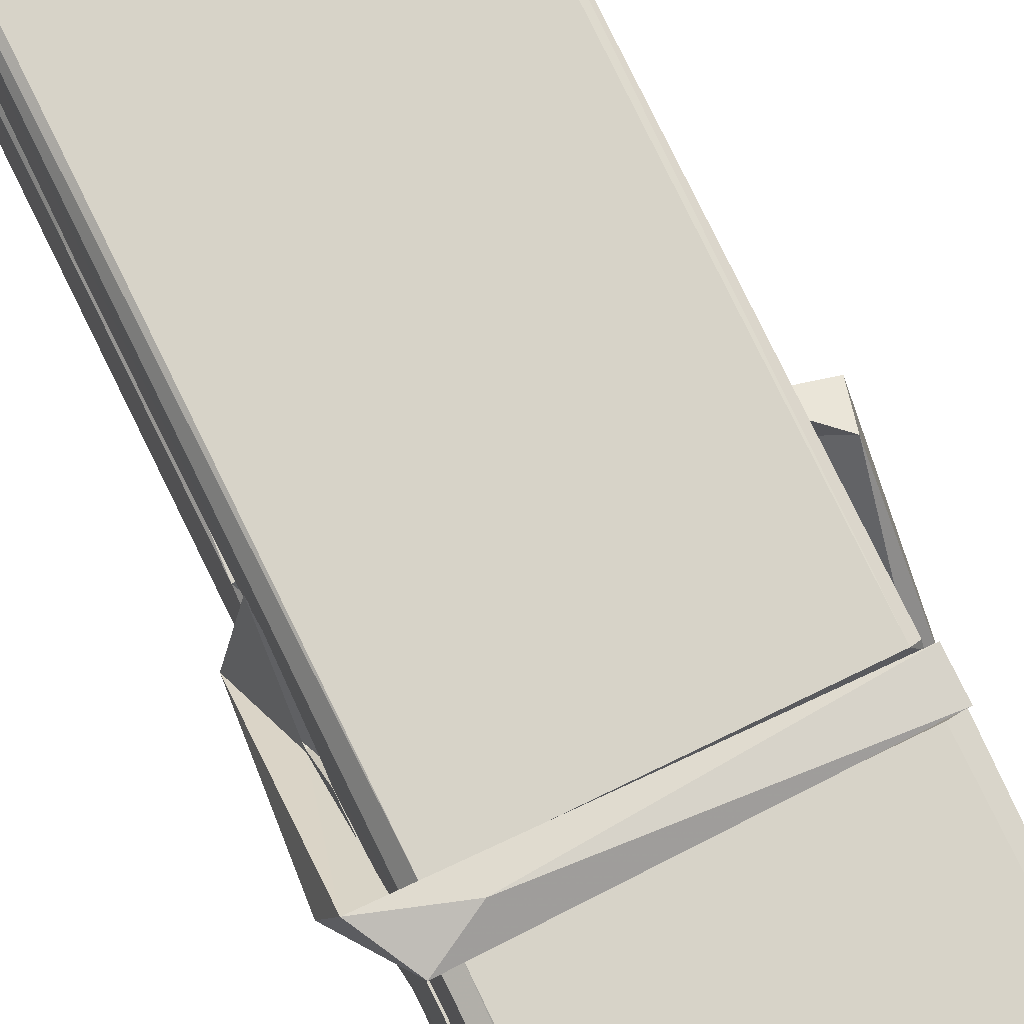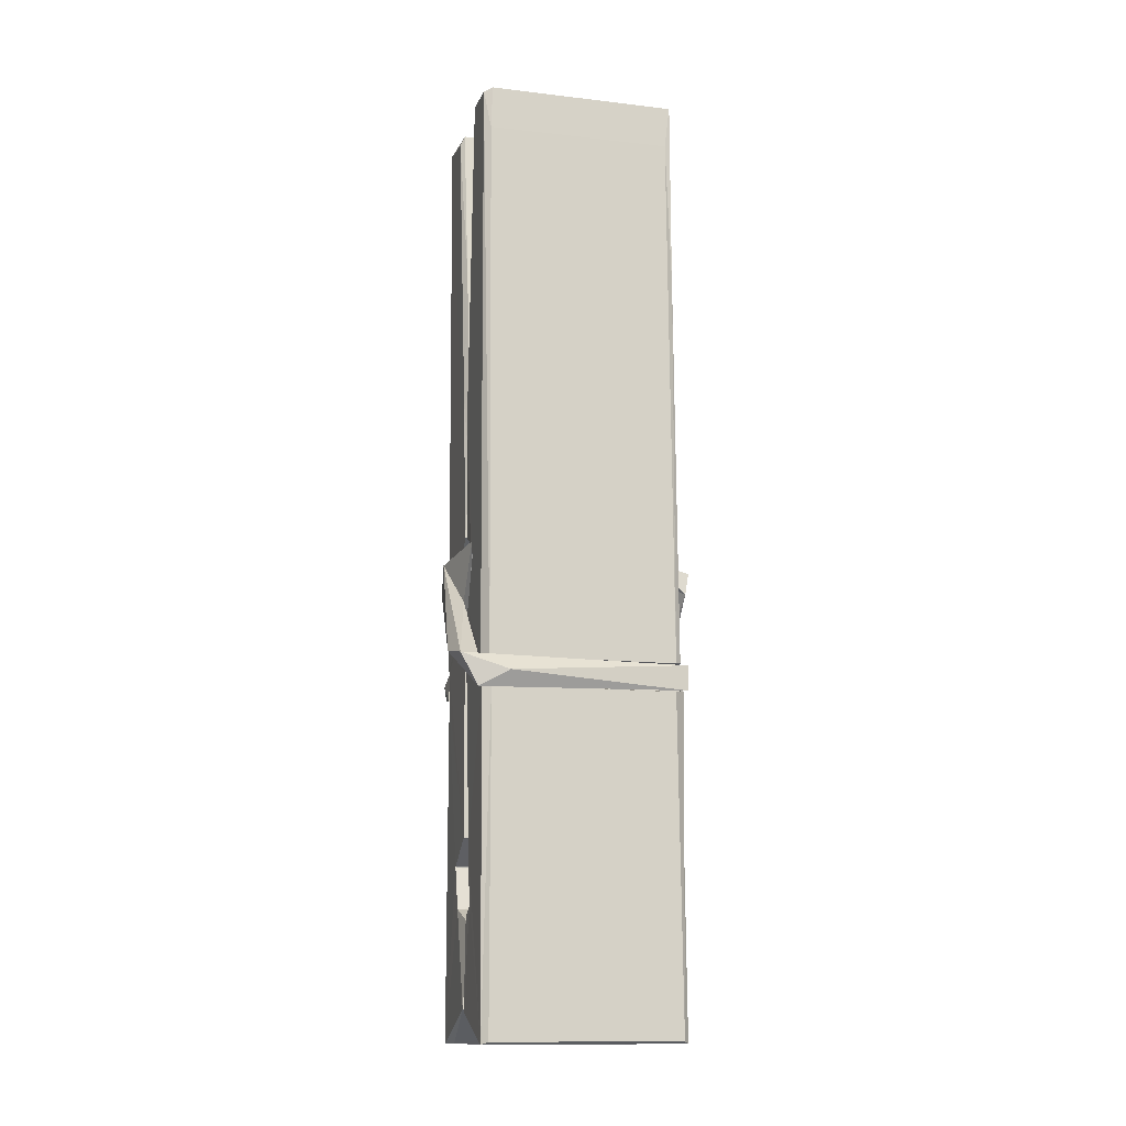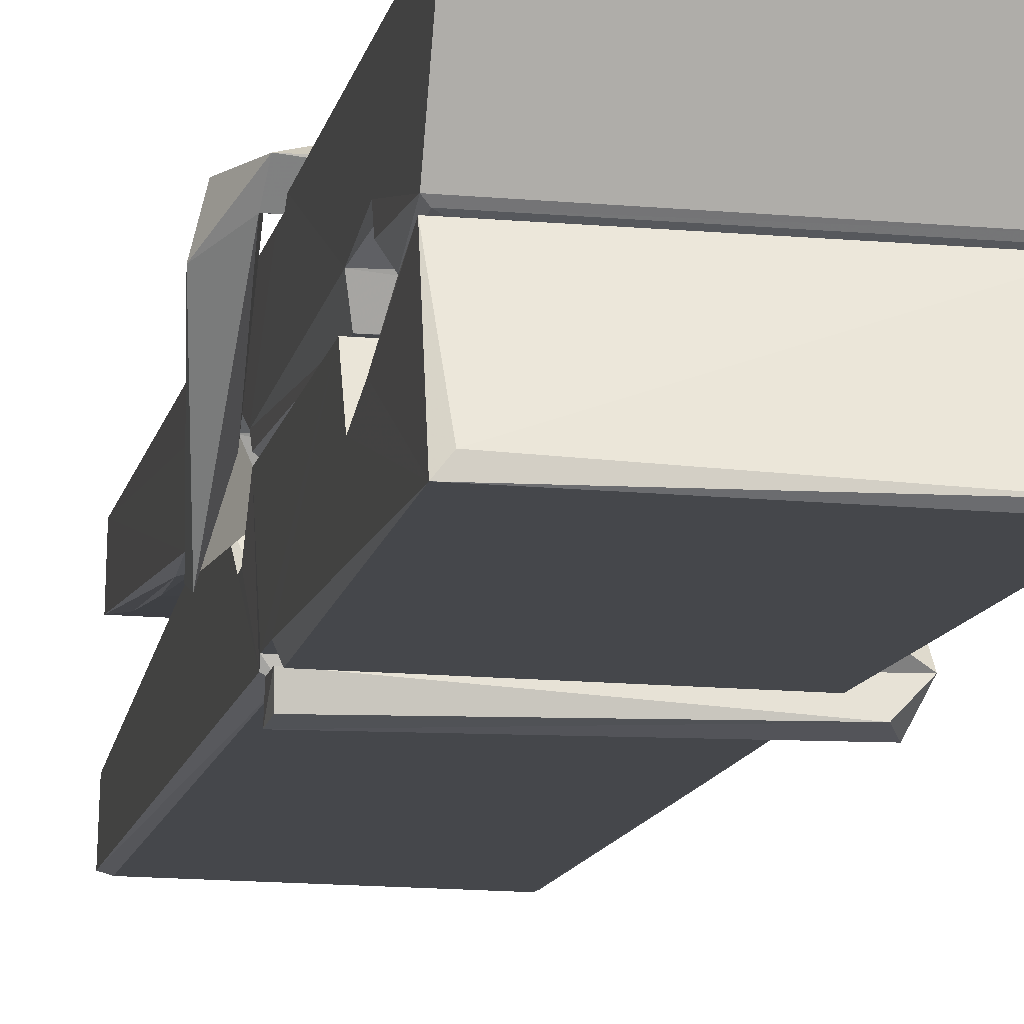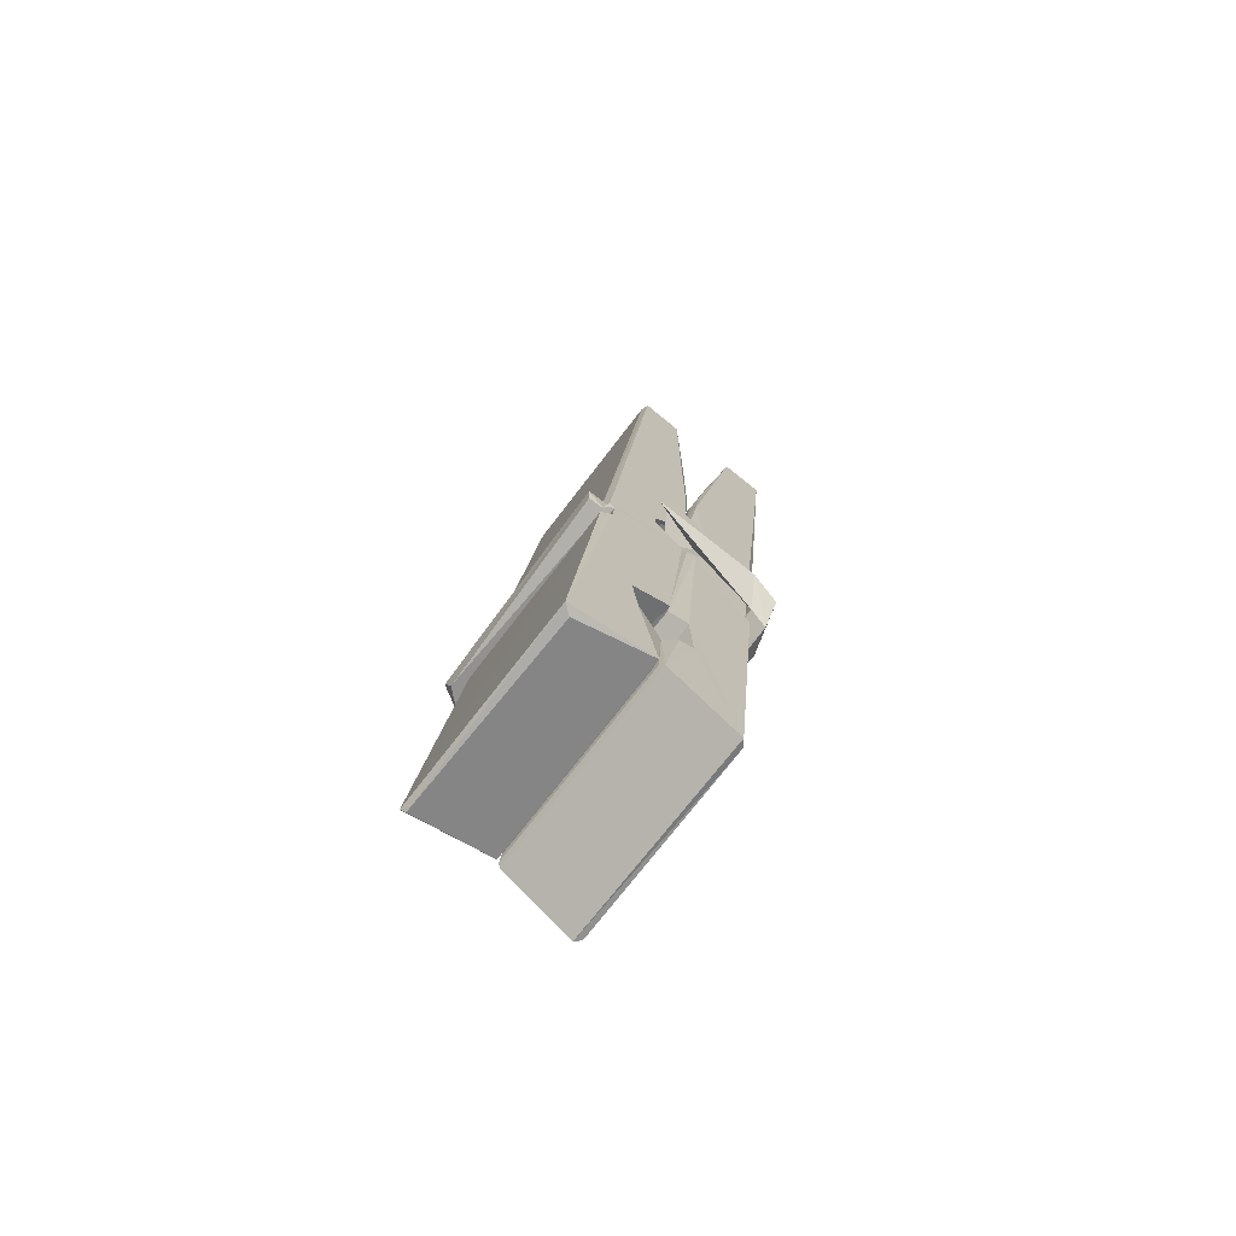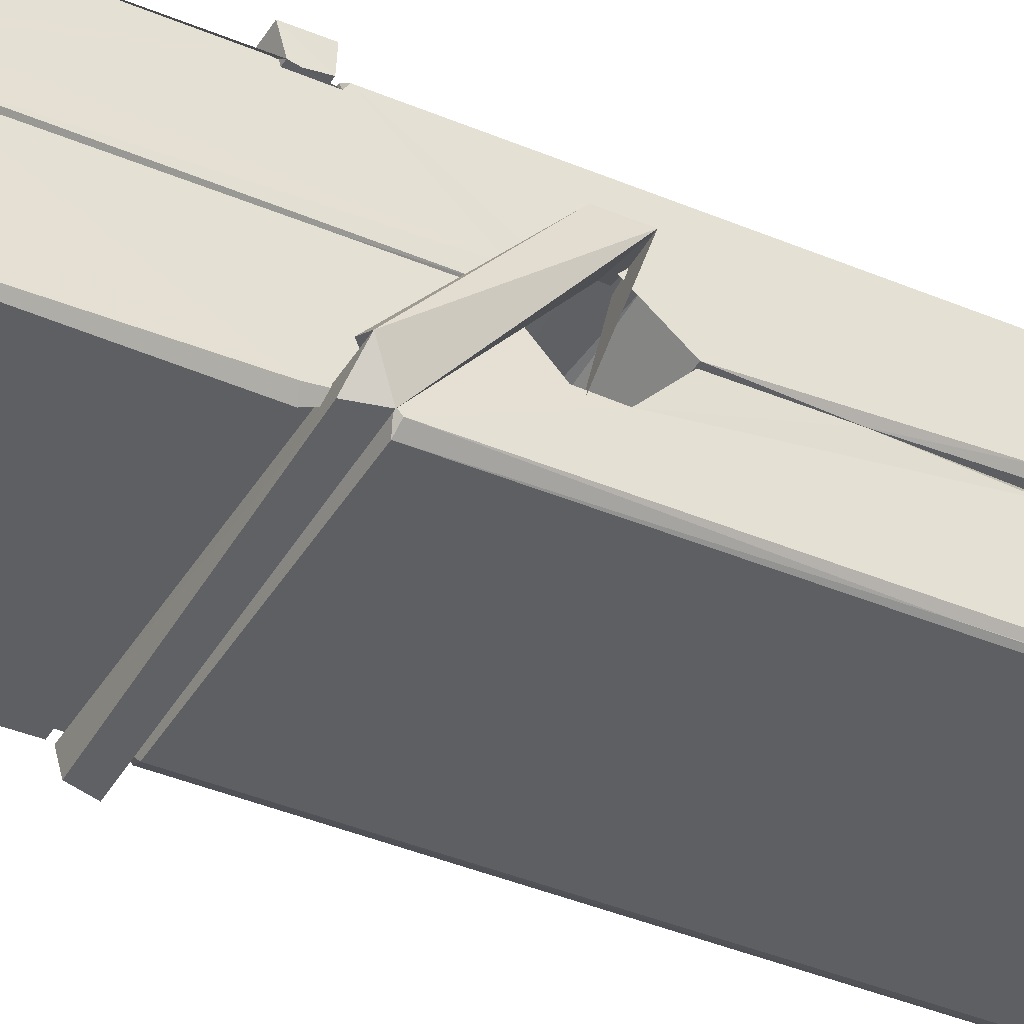
<metadata>
{"format":"obj","ext":"obj","renderer":"f3d","projection":"perspective","resolution":1024,"background":"white","views":[{"elev":74.5,"azim":-24.7,"up":"+Z"},{"elev":-18.5,"azim":-14.6,"up":"+Y"},{"elev":-14.4,"azim":-8.2,"up":"+Z"},{"elev":-74.7,"azim":-127.0,"up":"+Y"},{"elev":-44.4,"azim":62.1,"up":"+Z"}]}
</metadata>
<code>
v 1.813 9.82 -9.183
v 1.976 9.854 -9.242
v 1.815 9.853 -9.243
v 1.818 9.856 -9.244
v 1.801 10.4 -9.199
v 1.803 10.48 -9.186
v 1.8 10.58 -9.169
v 1.805 10.37 -9.204
v 1.958 10.58 -9.168
v 1.799 10.57 -9.126
v 1.799 10.34 -9.205
v 1.792 10.61 -9.162
v 1.973 9.989 -9.233
v 1.806 10.09 -9.163
v 1.803 10.17 -9.21
v 1.81 9.923 -9.229
v 1.81 9.93 -9.217
v 1.809 9.978 -9.22
v 1.974 9.936 -9.214
v 1.969 9.957 -9.207
v 1.814 9.94 -9.21
v 1.968 10.2 -9.19
v 1.963 10.22 -9.195
v 1.802 10.22 -9.197
v 1.803 10.23 -9.217
v 1.966 10.24 -9.218
v 1.811 10.12 -9.158
v 1.953 10.58 -9.17
v 1.956 10.62 -9.163
v 1.959 10.37 -9.205
v 1.968 10.18 -9.2
v 1.967 10.17 -9.221
v 1.968 10.18 -9.211
v 1.968 9.992 -9.236
v 1.974 9.857 -9.244
v 1.971 9.86 -9.245
v 1.974 10.1 -9.168
v 1.813 10.09 -9.159
v 1.953 10.58 -9.127
v 1.955 10.48 -9.187
v 1.804 10.19 -9.19
v 1.812 9.986 -9.235
v 1.819 9.958 -9.206
v 1.975 9.924 -9.237
v 1.807 10.29 -9.213
v 1.962 10.3 -9.214
v 1.803 10.21 -9.191
v 1.793 10.61 -9.127
v 1.8 10.61 -9.123
v 1.957 10.61 -9.125
v 1.961 10.45 -9.139
v 1.97 10.12 -9.163
v 1.971 9.921 -9.241
v 1.978 9.825 -9.185
v 1.973 9.826 -9.18
v 1.818 9.822 -9.179
v 1.812 9.85 -9.24
v 1.964 10.36 -9.204
v 1.973 9.977 -9.215
v 1.808 10.17 -9.222
v 1.963 10.17 -9.223
v 1.97 10.12 -9.167
v 1.804 10.17 -9.218
v 1.971 10.1 -9.165
v 1.965 10.1 -9.161
v 1.815 9.917 -9.239
v 1.805 10.12 -9.166
v 1.806 10.1 -9.167
v 1.965 10.12 -9.159
v 1.795 10.62 -9.219
v 1.973 9.856 -9.246
v 1.802 10.37 -9.212
v 1.799 10.48 -9.214
v 1.957 10.61 -9.223
v 1.956 10.62 -9.255
v 1.963 10.36 -9.218
v 1.961 10.37 -9.214
v 1.958 10.48 -9.216
v 1.799 10.35 -9.216
v 1.808 9.986 -9.235
v 1.973 9.991 -9.237
v 1.974 9.932 -9.256
v 1.808 9.968 -9.267
v 1.808 10.11 -9.294
v 1.972 9.981 -9.257
v 1.806 10.2 -9.25
v 1.964 10.23 -9.241
v 1.809 10.23 -9.237
v 1.967 10.22 -9.249
v 1.802 10.23 -9.218
v 1.803 10.19 -9.247
v 1.968 10.18 -9.243
v 1.967 10.2 -9.25
v 1.964 10.24 -9.219
v 1.804 10.17 -9.223
v 1.798 10.61 -9.259
v 1.958 10.37 -9.213
v 1.974 9.948 -9.268
v 1.964 10.11 -9.295
v 1.961 10.32 -9.279
v 1.951 10.61 -9.26
v 1.951 10.62 -9.23
v 1.954 10.62 -9.22
v 1.955 10.48 -9.215
v 1.802 10.22 -9.247
v 1.973 9.965 -9.269
v 1.809 9.933 -9.261
v 1.812 9.852 -9.245
v 1.804 10.29 -9.214
v 1.963 10.3 -9.215
v 1.963 10.14 -9.293
v 1.792 10.62 -9.256
v 1.797 10.62 -9.253
v 1.954 10.62 -9.258
v 1.969 10.14 -9.289
v 1.969 10.11 -9.291
v 1.976 9.838 -9.315
v 1.818 9.831 -9.306
v 1.804 10.11 -9.286
v 1.792 10.61 -9.222
v 1.974 9.834 -9.311
v 1.81 10.14 -9.292
v 1.804 10.14 -9.289
v 1.968 10.17 -9.224
v 1.804 10.14 -9.284
v 1.815 9.918 -9.24
v 1.812 9.832 -9.314
v 1.969 10.14 -9.285
v 1.964 10.11 -9.287
v 1.805 10.14 -9.291
v 1.97 10.13 -9.285
v 1.978 10.12 -9.302
v 1.805 10.11 -9.293
v 1.992 10.12 -9.287
v 1.806 10.12 -9.305
v 1.804 10.13 -9.307
v 1.973 10.1 -9.151
v 1.971 10.1 -9.167
v 1.971 10.2 -9.207
v 1.786 10.12 -9.152
v 1.966 10.2 -9.257
v 1.956 10.22 -9.189
v 1.81 10.17 -9.235
v 1.802 10.22 -9.19
v 1.789 10.22 -9.245
v 1.79 10.19 -9.253
v 1.781 10.12 -9.176
v 1.801 10.18 -9.215
v 1.825 10.1 -9.144
v 1.801 10.09 -9.153
v 1.799 10.1 -9.167
v 1.971 10.12 -9.164
v 1.802 10.11 -9.155
v 1.972 10.12 -9.15
v 1.99 10.21 -9.199
v 1.986 10.19 -9.194
v 1.98 10.12 -9.278
v 1.984 10.13 -9.304
f 49 29 12
f 8 5 6
f 5 7 6
f 7 40 6
f 40 8 6
f 58 30 29
f 58 29 9
f 12 5 11
f 18 15 42
f 15 63 42
f 20 59 19
f 38 14 1
f 18 43 17
f 18 59 43
f 17 43 21
f 22 23 26
f 41 31 15
f 15 32 60
f 7 5 12
f 50 9 29
f 48 10 49
f 28 12 29
f 28 29 40
f 29 30 40
f 23 24 26
f 22 47 23
f 47 24 23
f 41 22 31
f 18 13 59
f 43 59 20
f 19 17 21
f 21 20 19
f 44 16 19
f 16 17 19
f 54 57 2
f 69 52 51
f 39 51 50
f 28 7 12
f 30 8 40
f 40 7 28
f 25 45 26
f 25 26 24
f 47 22 41
f 31 33 15
f 33 32 15
f 34 13 42
f 42 13 18
f 43 20 21
f 36 35 3
f 36 3 4
f 57 3 2
f 3 35 2
f 10 39 50
f 10 50 49
f 25 11 45
f 11 5 8
f 11 8 45
f 45 8 30
f 26 45 46
f 45 30 46
f 58 22 26
f 26 46 58
f 46 30 58
f 51 39 69
f 39 10 69
f 25 24 11
f 47 67 48
f 67 27 48
f 48 27 10
f 51 9 50
f 22 9 51
f 52 22 51
f 64 37 55
f 55 56 54
f 54 56 1
f 4 3 66
f 36 4 66
f 36 66 53
f 35 36 53
f 35 53 2
f 56 55 38
f 66 3 57
f 1 18 17
f 14 18 1
f 15 18 14
f 47 11 24
f 11 47 48
f 12 11 48
f 49 12 48
f 29 49 50
f 9 22 58
f 31 22 52
f 31 52 33
f 64 19 59
f 19 64 44
f 2 44 64
f 2 64 54
f 57 54 1
f 32 61 60
f 33 13 32
f 62 33 52
f 47 41 15
f 15 60 63
f 60 61 42
f 34 42 61
f 32 13 34
f 32 34 61
f 33 59 13
f 64 59 33
f 38 55 65
f 55 37 65
f 14 68 15
f 60 42 63
f 66 16 44
f 66 44 53
f 2 53 44
f 55 54 64
f 38 1 56
f 17 57 1
f 57 17 16
f 66 57 16
f 15 68 67
f 62 37 64
f 68 37 62
f 68 62 67
f 64 33 62
f 52 69 62
f 67 62 69
f 67 69 27
f 47 15 67
f 69 10 27
f 37 38 65
f 38 37 68
f 68 14 38
f 82 117 71
f 75 76 74
f 76 77 78
f 76 78 74
f 78 103 74
f 73 72 79
f 73 79 120
f 83 85 106
f 83 80 85
f 83 106 98
f 83 98 107
f 106 116 98
f 105 86 91
f 87 94 89
f 112 123 122
f 123 90 105
f 90 88 105
f 70 73 120
f 103 78 104
f 78 77 97
f 78 97 104
f 88 94 87
f 89 86 105
f 105 87 89
f 93 86 89
f 117 116 99
f 115 100 111
f 96 111 101
f 111 100 101
f 100 114 101
f 72 73 104
f 73 70 103
f 73 103 104
f 104 97 72
f 90 109 94
f 94 88 90
f 105 88 87
f 92 91 93
f 91 86 93
f 95 91 92
f 92 124 95
f 95 81 80
f 80 81 85
f 98 82 107
f 107 82 126
f 108 71 118
f 127 121 117
f 114 112 96
f 114 96 101
f 102 103 70
f 72 97 110
f 72 110 109
f 110 94 109
f 97 77 110
f 89 94 110
f 89 110 76
f 110 77 76
f 122 111 96
f 96 112 122
f 79 72 109
f 109 90 79
f 127 84 119
f 113 112 114
f 114 102 113
f 75 102 114
f 75 114 100
f 75 100 115
f 121 127 118
f 126 71 108
f 84 127 117
f 99 84 117
f 127 83 107
f 127 119 83
f 95 123 91
f 91 123 105
f 90 123 112
f 90 112 79
f 112 120 79
f 112 70 120
f 70 112 113
f 70 113 102
f 102 75 103
f 103 75 74
f 76 75 89
f 75 115 89
f 115 93 89
f 81 128 116
f 106 85 81
f 106 81 116
f 98 116 117
f 98 117 82
f 121 71 117
f 71 121 118
f 127 108 118
f 92 93 124
f 93 115 124
f 123 95 125
f 81 95 124
f 128 81 124
f 124 115 128
f 128 115 111
f 111 122 125
f 111 125 128
f 122 123 125
f 80 83 119
f 71 126 82
f 127 107 108
f 107 126 108
f 119 129 128
f 128 125 119
f 80 125 95
f 125 80 119
f 99 116 128
f 99 128 129
f 99 129 119
f 119 84 99
f 131 158 130
f 132 136 158
f 132 134 133
f 130 136 133
f 132 133 135
f 136 132 135
f 130 158 136
f 149 137 154
f 154 152 153
f 155 134 158
f 158 131 139
f 151 148 153
f 147 146 151
f 155 142 156
f 156 142 139
f 155 139 142
f 142 155 141
f 141 155 142
f 145 144 143
f 145 143 144
f 148 145 144
f 144 145 148
f 146 145 148
f 147 145 146
f 146 148 151
f 147 140 145
f 156 139 131
f 134 155 156
f 155 158 139
f 145 140 148
f 147 150 140
f 150 147 151
f 150 149 140
f 140 153 148
f 153 140 154
f 154 140 149
f 151 138 150
f 153 152 151
f 138 152 137
f 137 152 154
f 150 137 149
f 137 150 138
f 138 151 152
f 157 134 156
f 157 156 131
f 157 131 134
f 132 158 134
f 134 131 133
f 131 130 133
f 133 136 135
f 49 29 12
f 8 5 6
f 5 7 6
f 7 40 6
f 40 8 6
f 58 30 29
f 58 29 9
f 12 5 11
f 18 15 42
f 15 63 42
f 20 59 19
f 38 14 1
f 18 43 17
f 18 59 43
f 17 43 21
f 22 23 26
f 41 31 15
f 15 32 60
f 7 5 12
f 50 9 29
f 48 10 49
f 28 12 29
f 28 29 40
f 29 30 40
f 23 24 26
f 22 47 23
f 47 24 23
f 41 22 31
f 18 13 59
f 43 59 20
f 19 17 21
f 21 20 19
f 44 16 19
f 16 17 19
f 54 57 2
f 69 52 51
f 39 51 50
f 28 7 12
f 30 8 40
f 40 7 28
f 25 45 26
f 25 26 24
f 47 22 41
f 31 33 15
f 33 32 15
f 34 13 42
f 42 13 18
f 43 20 21
f 36 35 3
f 36 3 4
f 57 3 2
f 3 35 2
f 10 39 50
f 10 50 49
f 25 11 45
f 11 5 8
f 11 8 45
f 45 8 30
f 26 45 46
f 45 30 46
f 58 22 26
f 26 46 58
f 46 30 58
f 51 39 69
f 39 10 69
f 25 24 11
f 47 67 48
f 67 27 48
f 48 27 10
f 51 9 50
f 22 9 51
f 52 22 51
f 64 37 55
f 55 56 54
f 54 56 1
f 4 3 66
f 36 4 66
f 36 66 53
f 35 36 53
f 35 53 2
f 56 55 38
f 66 3 57
f 1 18 17
f 14 18 1
f 15 18 14
f 47 11 24
f 11 47 48
f 12 11 48
f 49 12 48
f 29 49 50
f 9 22 58
f 31 22 52
f 31 52 33
f 64 19 59
f 19 64 44
f 2 44 64
f 2 64 54
f 57 54 1
f 32 61 60
f 33 13 32
f 62 33 52
f 47 41 15
f 15 60 63
f 60 61 42
f 34 42 61
f 32 13 34
f 32 34 61
f 33 59 13
f 64 59 33
f 38 55 65
f 55 37 65
f 14 68 15
f 60 42 63
f 66 16 44
f 66 44 53
f 2 53 44
f 55 54 64
f 38 1 56
f 17 57 1
f 57 17 16
f 66 57 16
f 15 68 67
f 62 37 64
f 68 37 62
f 68 62 67
f 64 33 62
f 52 69 62
f 67 62 69
f 67 69 27
f 47 15 67
f 69 10 27
f 37 38 65
f 38 37 68
f 68 14 38
f 82 117 71
f 75 76 74
f 76 77 78
f 76 78 74
f 78 103 74
f 73 72 79
f 73 79 120
f 83 85 106
f 83 80 85
f 83 106 98
f 83 98 107
f 106 116 98
f 105 86 91
f 87 94 89
f 112 123 122
f 123 90 105
f 90 88 105
f 70 73 120
f 103 78 104
f 78 77 97
f 78 97 104
f 88 94 87
f 89 86 105
f 105 87 89
f 93 86 89
f 117 116 99
f 115 100 111
f 96 111 101
f 111 100 101
f 100 114 101
f 72 73 104
f 73 70 103
f 73 103 104
f 104 97 72
f 90 109 94
f 94 88 90
f 105 88 87
f 92 91 93
f 91 86 93
f 95 91 92
f 92 124 95
f 95 81 80
f 80 81 85
f 98 82 107
f 107 82 126
f 108 71 118
f 127 121 117
f 114 112 96
f 114 96 101
f 102 103 70
f 72 97 110
f 72 110 109
f 110 94 109
f 97 77 110
f 89 94 110
f 89 110 76
f 110 77 76
f 122 111 96
f 96 112 122
f 79 72 109
f 109 90 79
f 127 84 119
f 113 112 114
f 114 102 113
f 75 102 114
f 75 114 100
f 75 100 115
f 121 127 118
f 126 71 108
f 84 127 117
f 99 84 117
f 127 83 107
f 127 119 83
f 95 123 91
f 91 123 105
f 90 123 112
f 90 112 79
f 112 120 79
f 112 70 120
f 70 112 113
f 70 113 102
f 102 75 103
f 103 75 74
f 76 75 89
f 75 115 89
f 115 93 89
f 81 128 116
f 106 85 81
f 106 81 116
f 98 116 117
f 98 117 82
f 121 71 117
f 71 121 118
f 127 108 118
f 92 93 124
f 93 115 124
f 123 95 125
f 81 95 124
f 128 81 124
f 124 115 128
f 128 115 111
f 111 122 125
f 111 125 128
f 122 123 125
f 80 83 119
f 71 126 82
f 127 107 108
f 107 126 108
f 119 129 128
f 128 125 119
f 80 125 95
f 125 80 119
f 99 116 128
f 99 128 129
f 99 129 119
f 119 84 99
f 131 158 130
f 132 136 158
f 132 134 133
f 130 136 133
f 132 133 135
f 136 132 135
f 130 158 136
f 149 137 154
f 154 152 153
f 155 134 158
f 158 131 139
f 151 148 153
f 147 146 151
f 155 142 156
f 156 142 139
f 155 139 142
f 142 155 141
f 141 155 142
f 145 144 143
f 145 143 144
f 148 145 144
f 144 145 148
f 146 145 148
f 147 145 146
f 146 148 151
f 147 140 145
f 156 139 131
f 134 155 156
f 155 158 139
f 145 140 148
f 147 150 140
f 150 147 151
f 150 149 140
f 140 153 148
f 153 140 154
f 154 140 149
f 151 138 150
f 153 152 151
f 138 152 137
f 137 152 154
f 150 137 149
f 137 150 138
f 138 151 152
f 157 134 156
f 157 156 131
f 157 131 134
f 132 158 134
f 134 131 133
f 131 130 133
f 133 136 135

</code>
